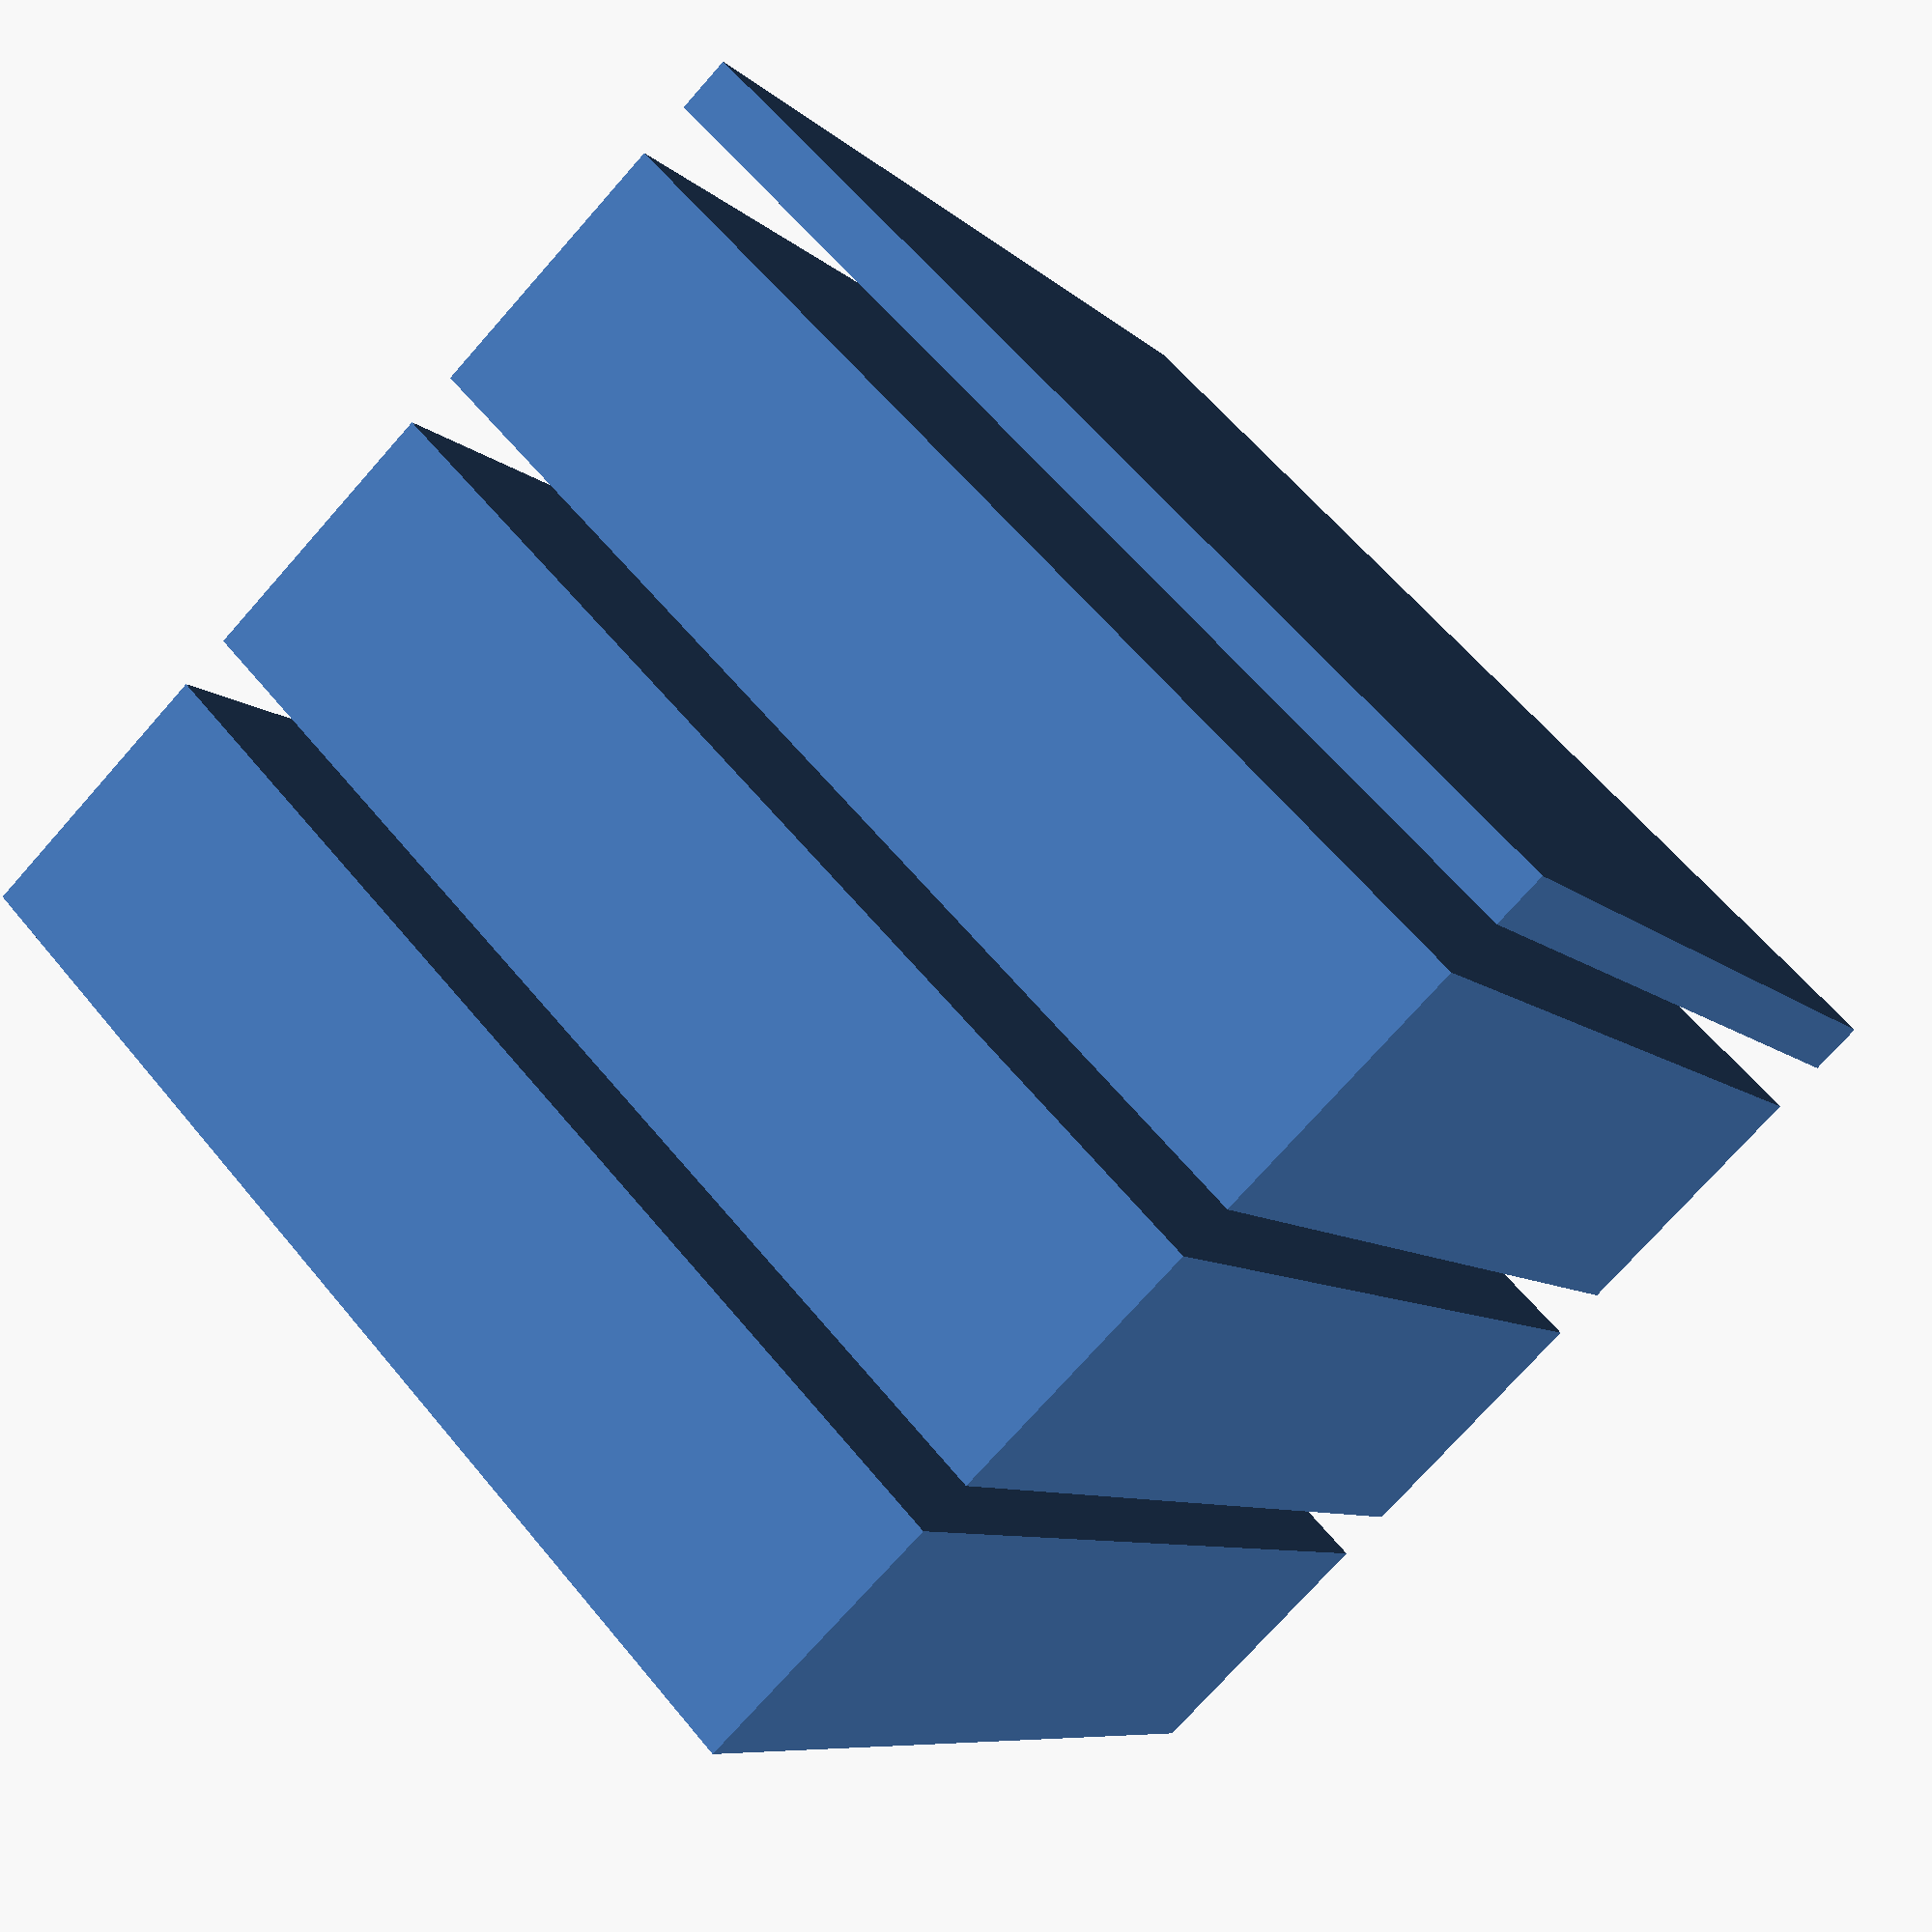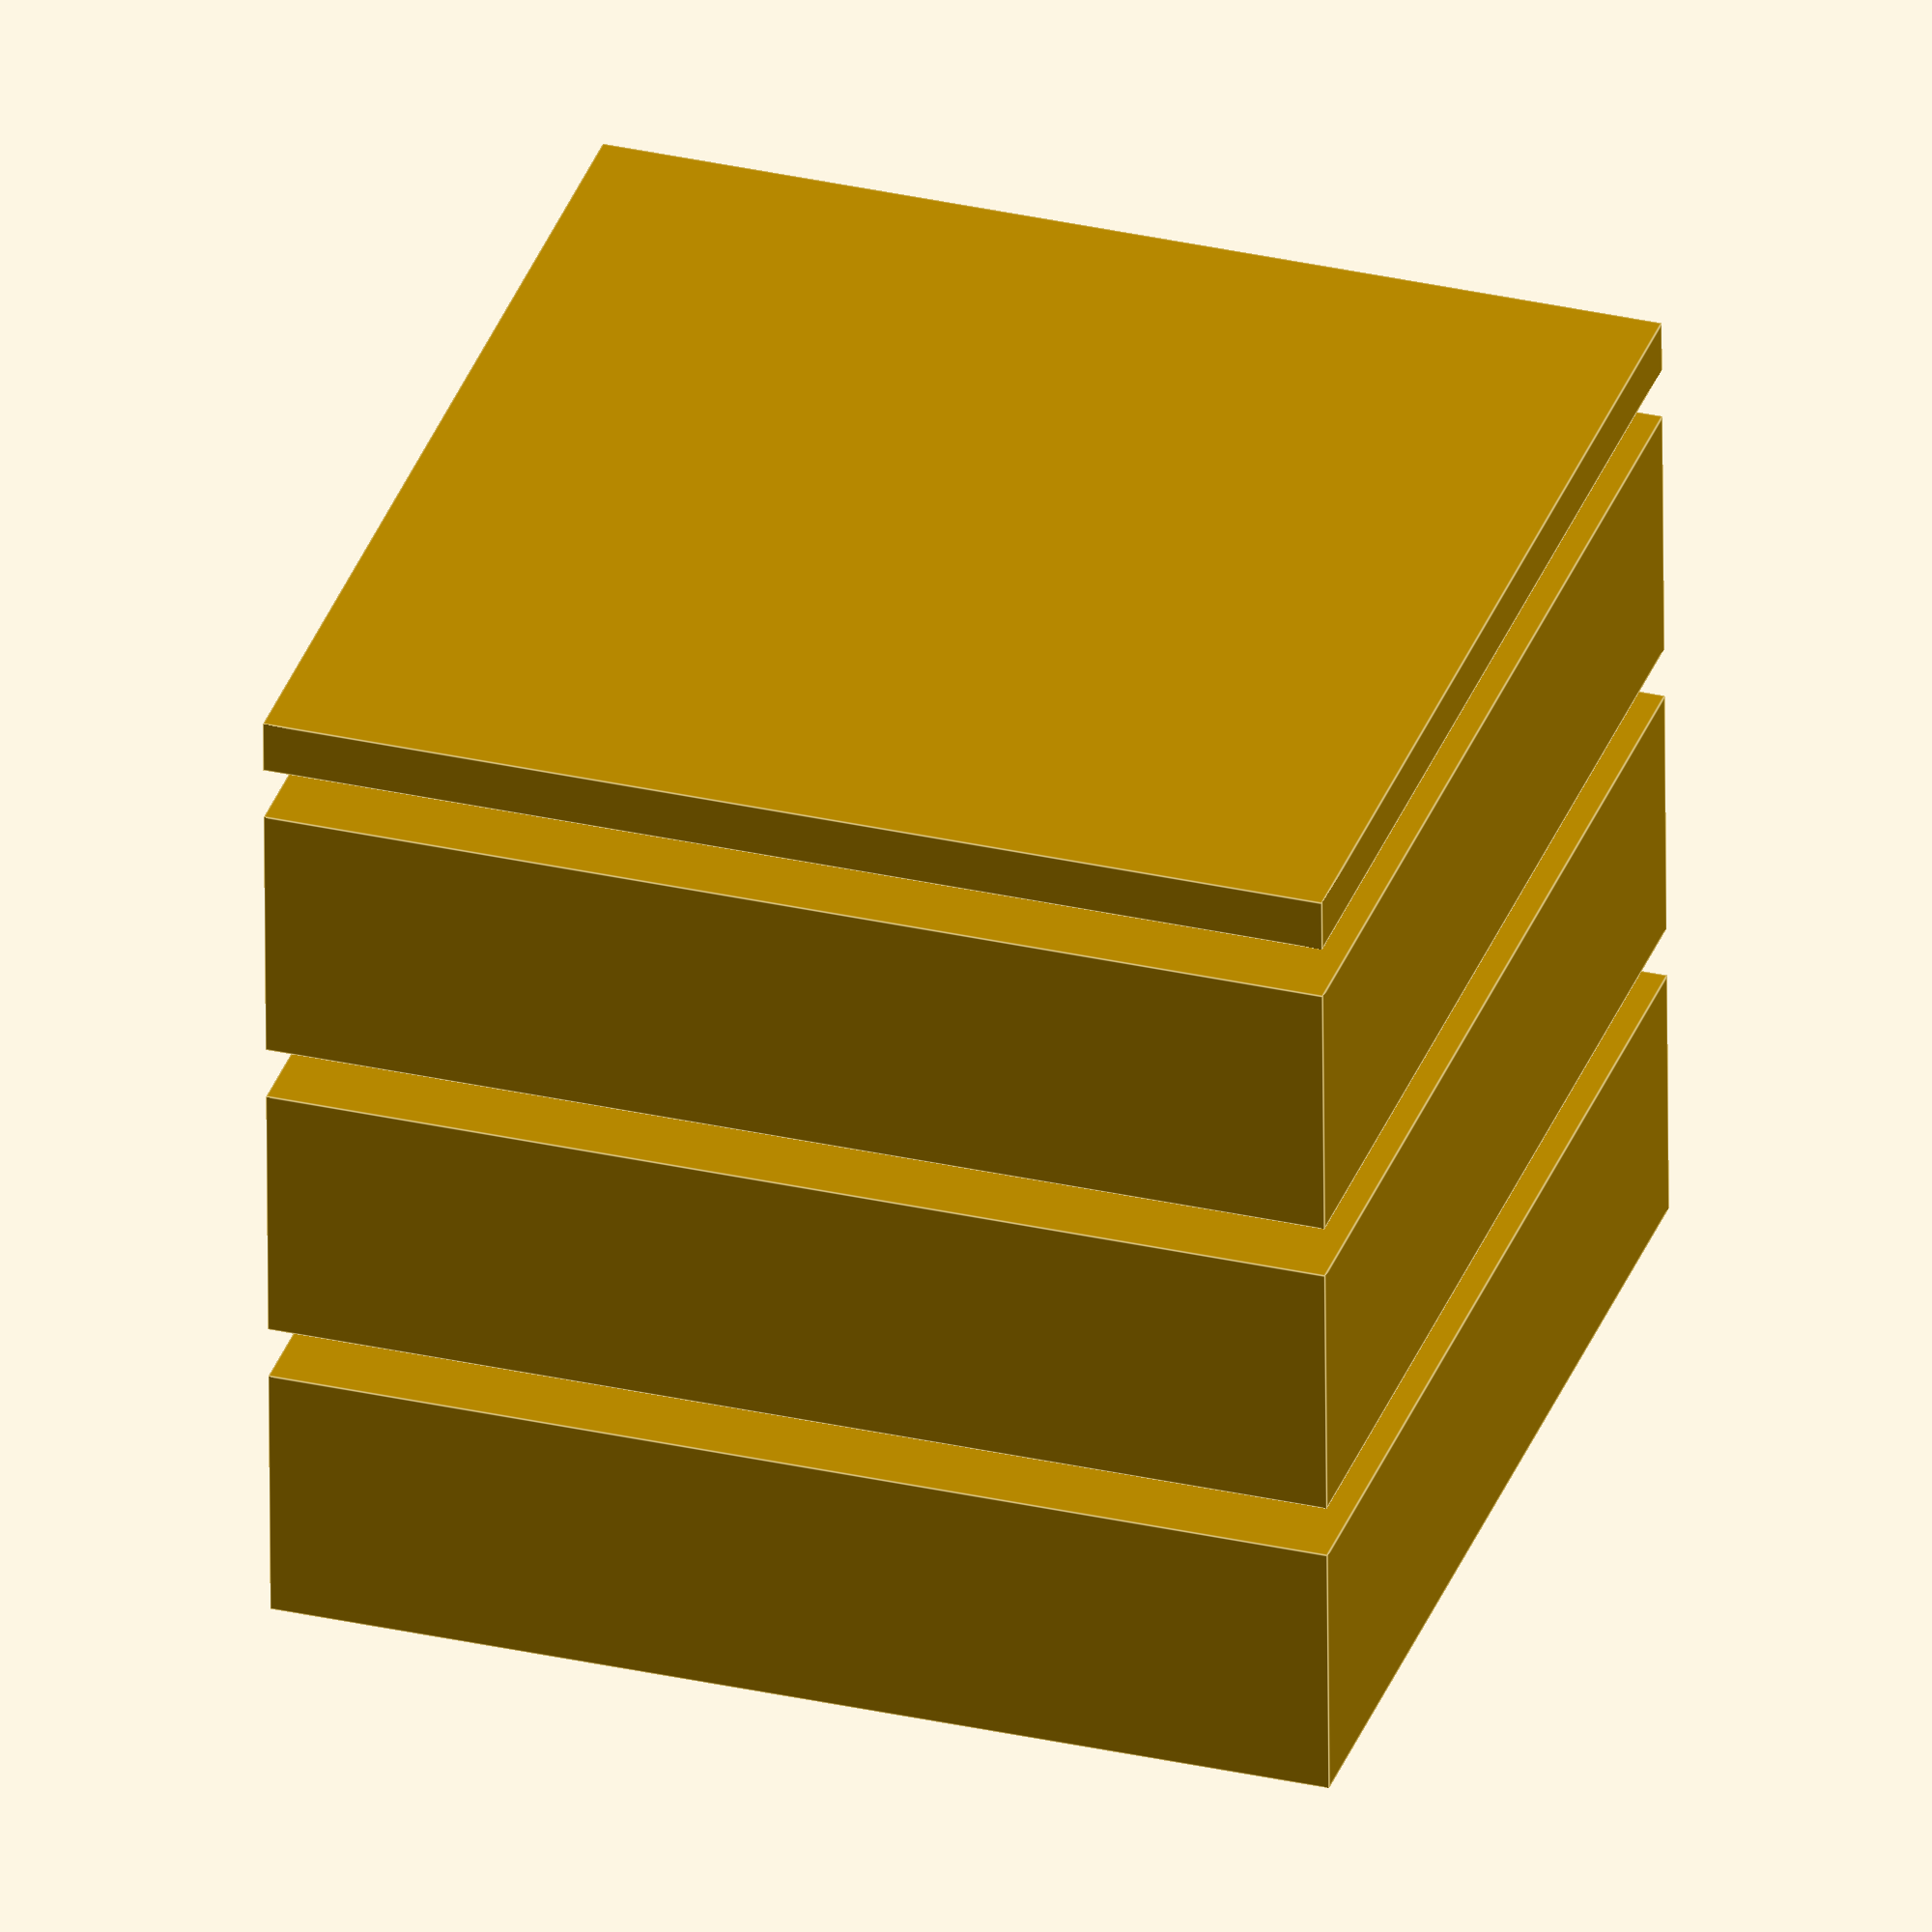
<openscad>
RF_MODULE_BASE = [20, 20, 1];
RF_MODULE_USB = [20, 20, 5];
RF_MODULE_XXX = [20, 20, 2];

module RFduino(mod1=0, mod2=0, mod3=0)
{
	cube(RF_MODULE_BASE);

	if(mod1 != 0) 
	{
		RDmodule(mod1, [0, 0, RF_MODULE_BASE[2]+1]);
	}
	if(mod2 != 0) 
	{
		RDmodule(mod2, [0, 0, RF_MODULE_BASE[2]+1+mod1[2]+1]);
	}
	if(mod3 != 0) 
	{
		RDmodule(mod3, [0, 0, RF_MODULE_BASE[2]+1+mod1[2]+1+mod2[2]+1]);
	}
	
}

module RDmodule(mod, pos)
{
	translate(pos)
	cube(mod);
}


RFduino(RF_MODULE_USB, RF_MODULE_USB, RF_MODULE_USB);
</openscad>
<views>
elev=75.2 azim=147.7 roll=138.4 proj=p view=wireframe
elev=236.9 azim=252.2 roll=359.6 proj=o view=edges
</views>
